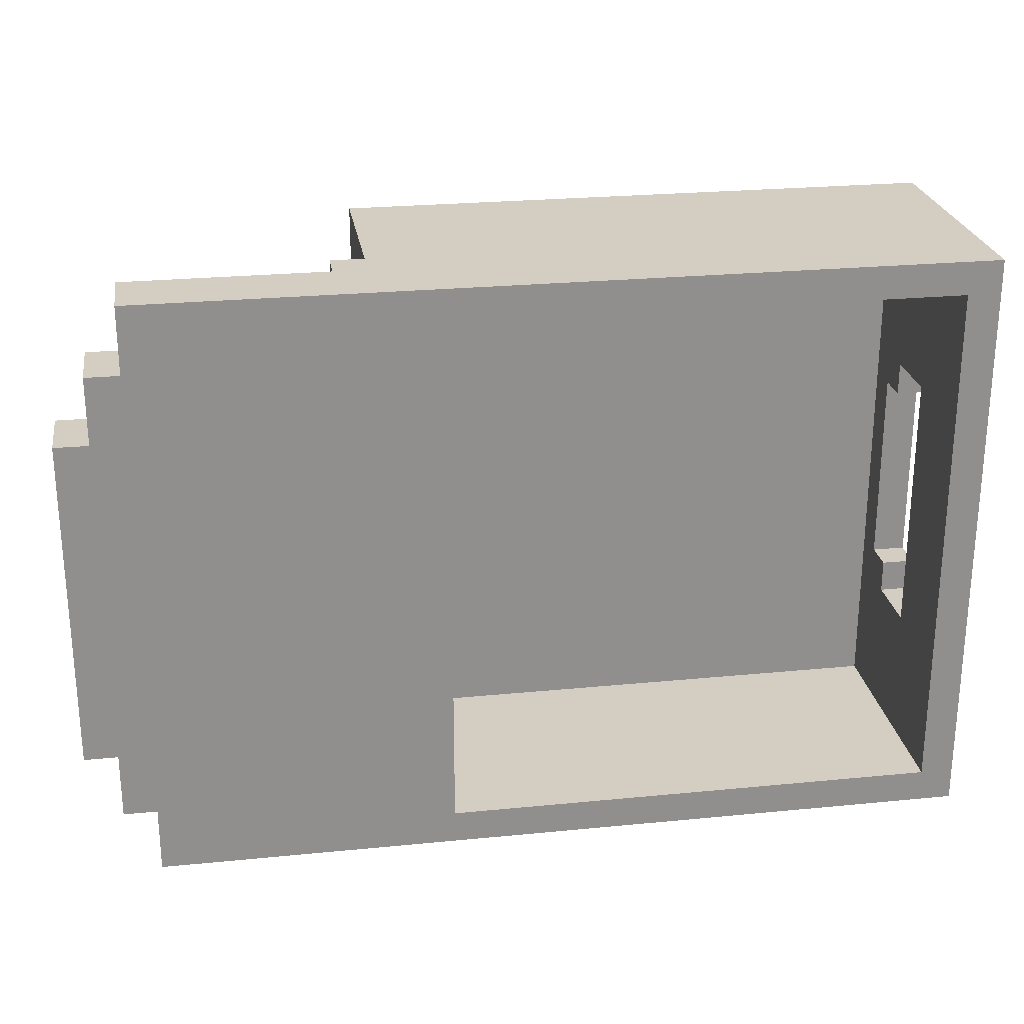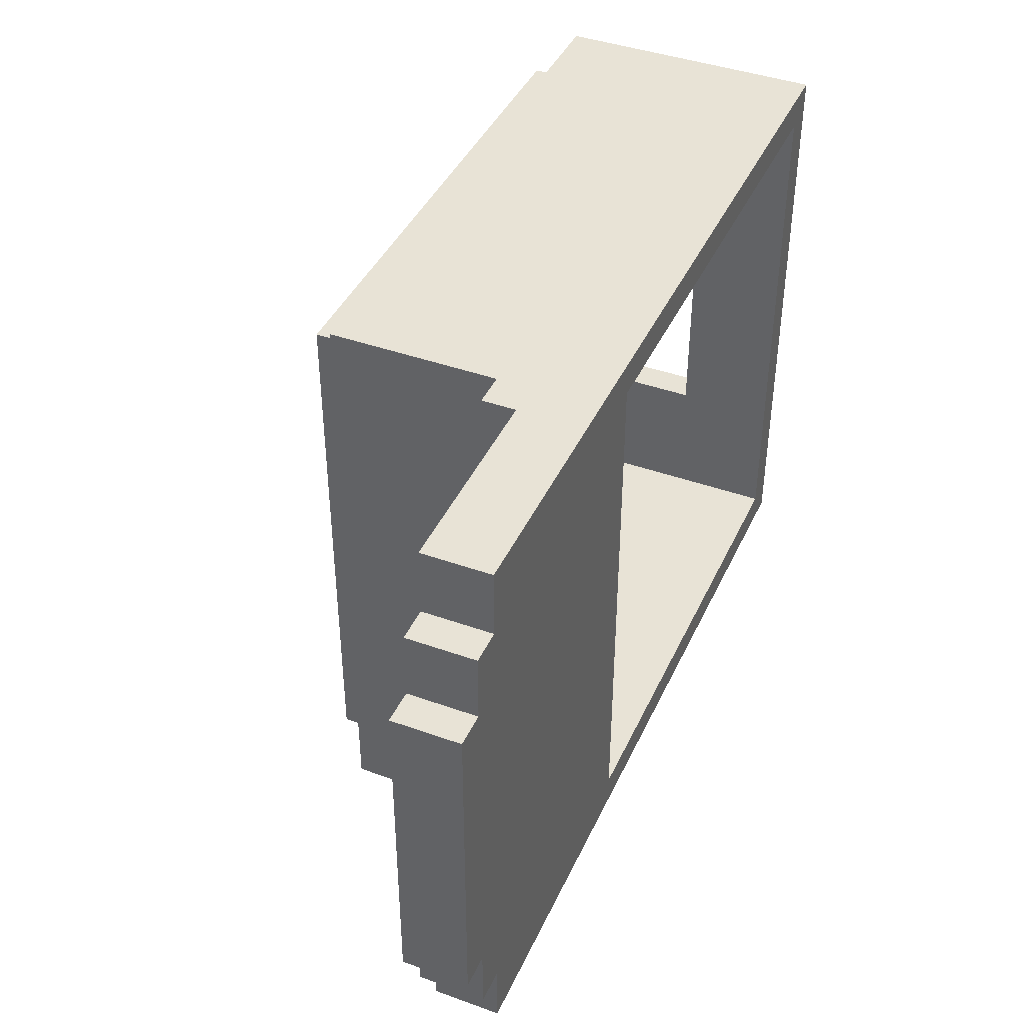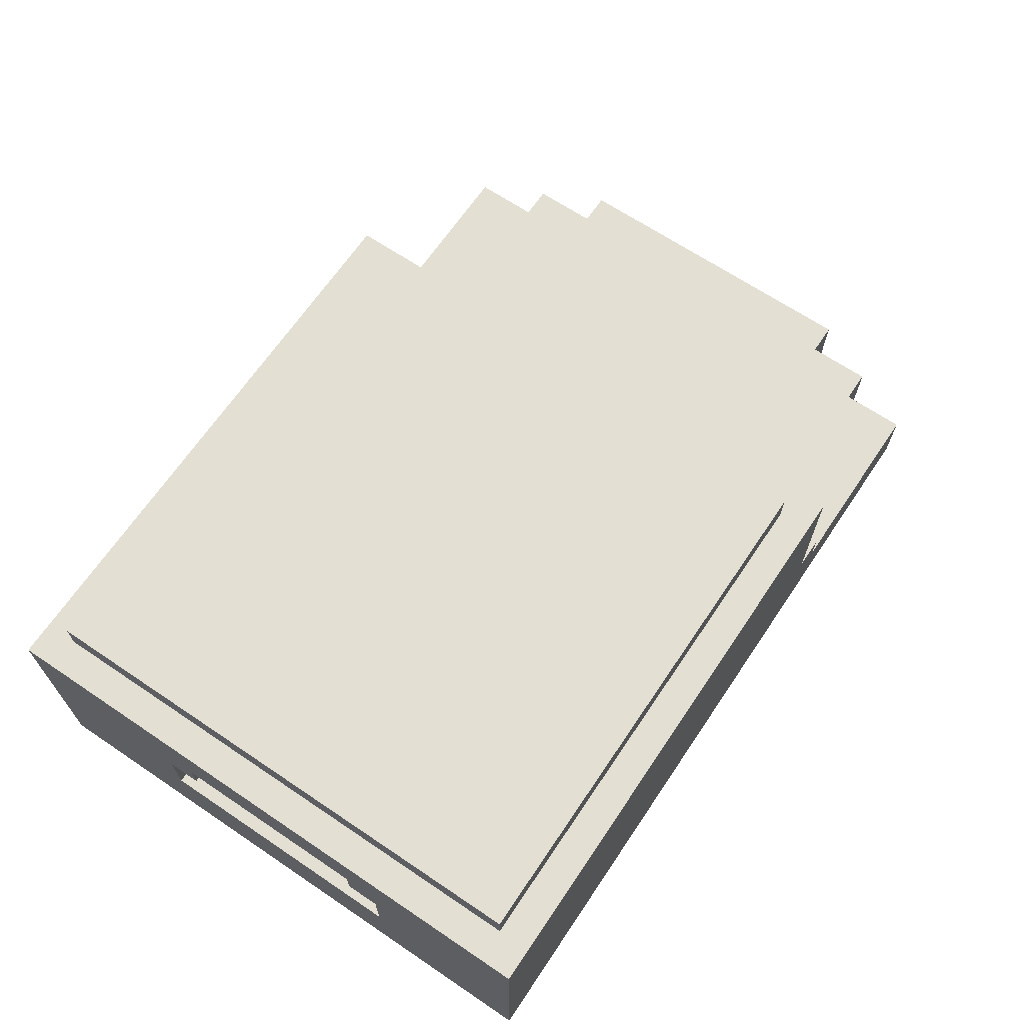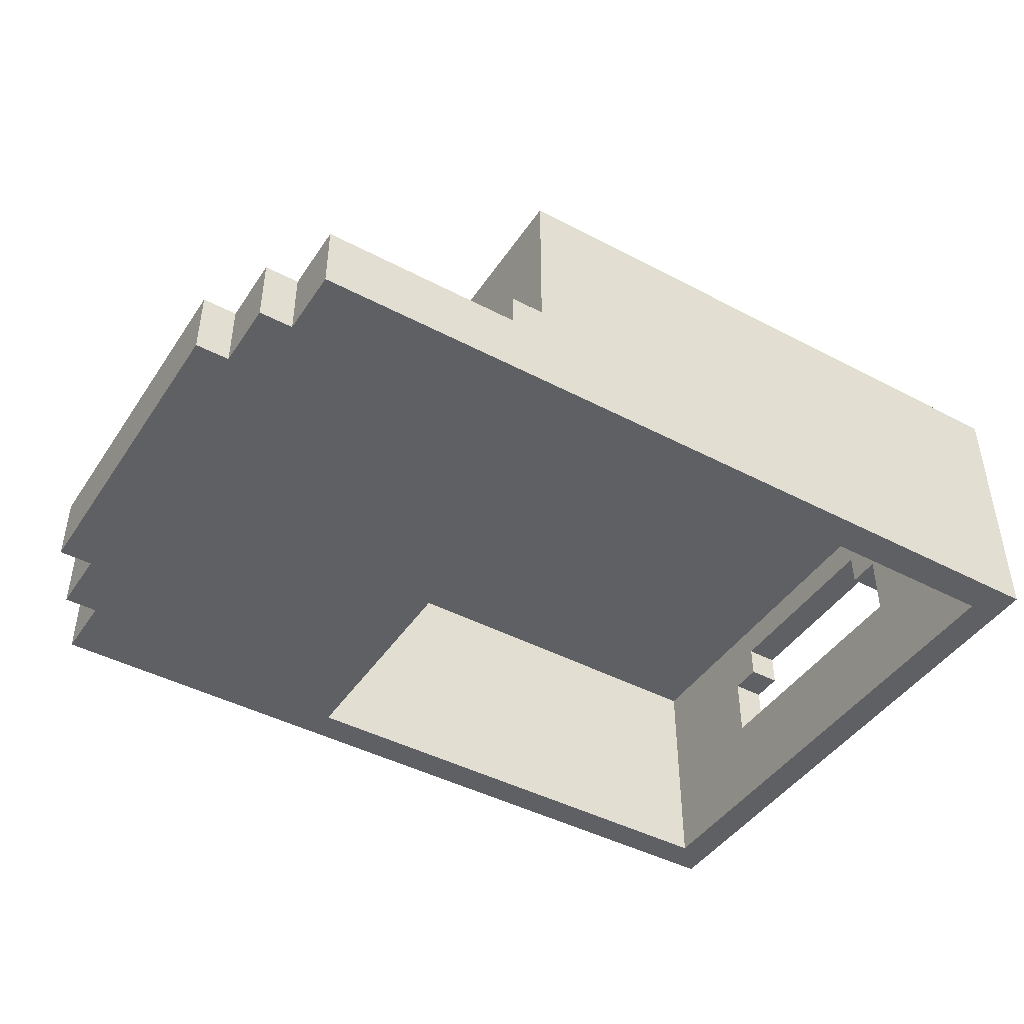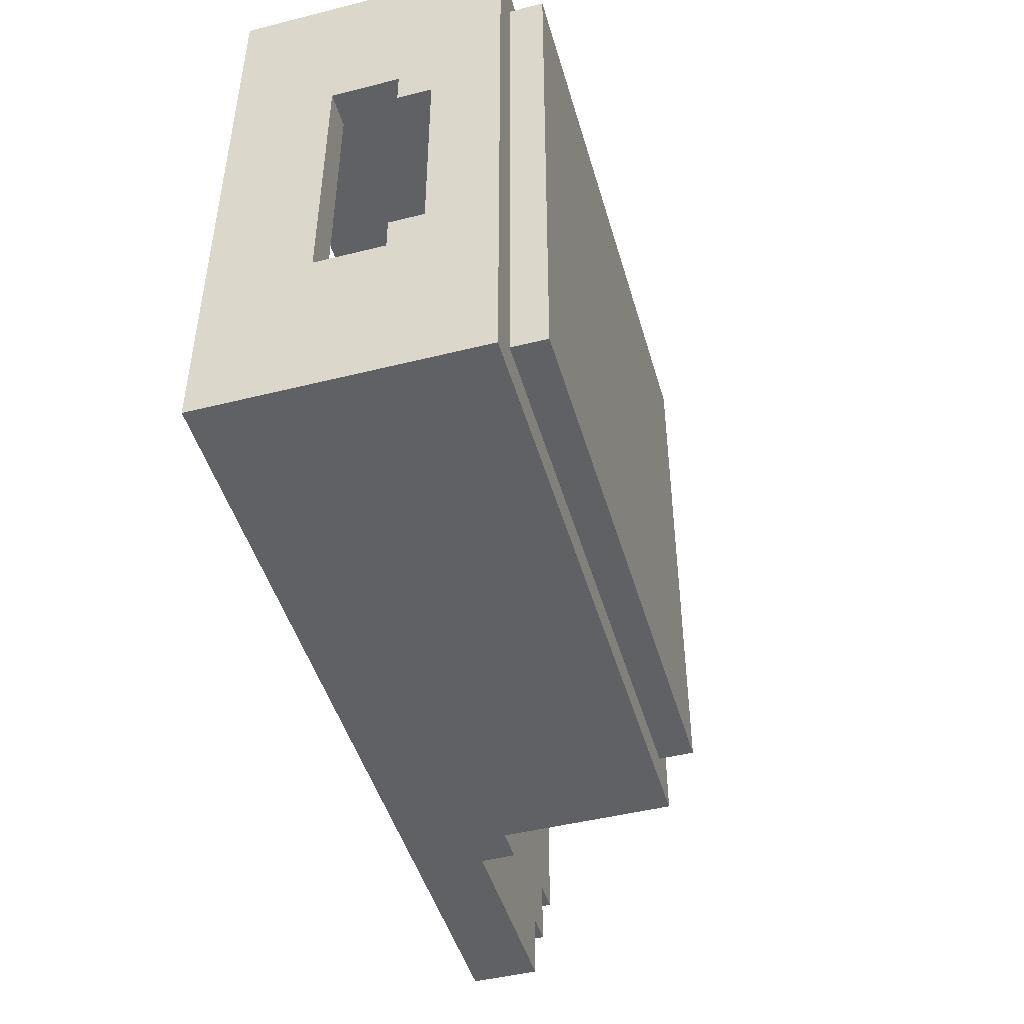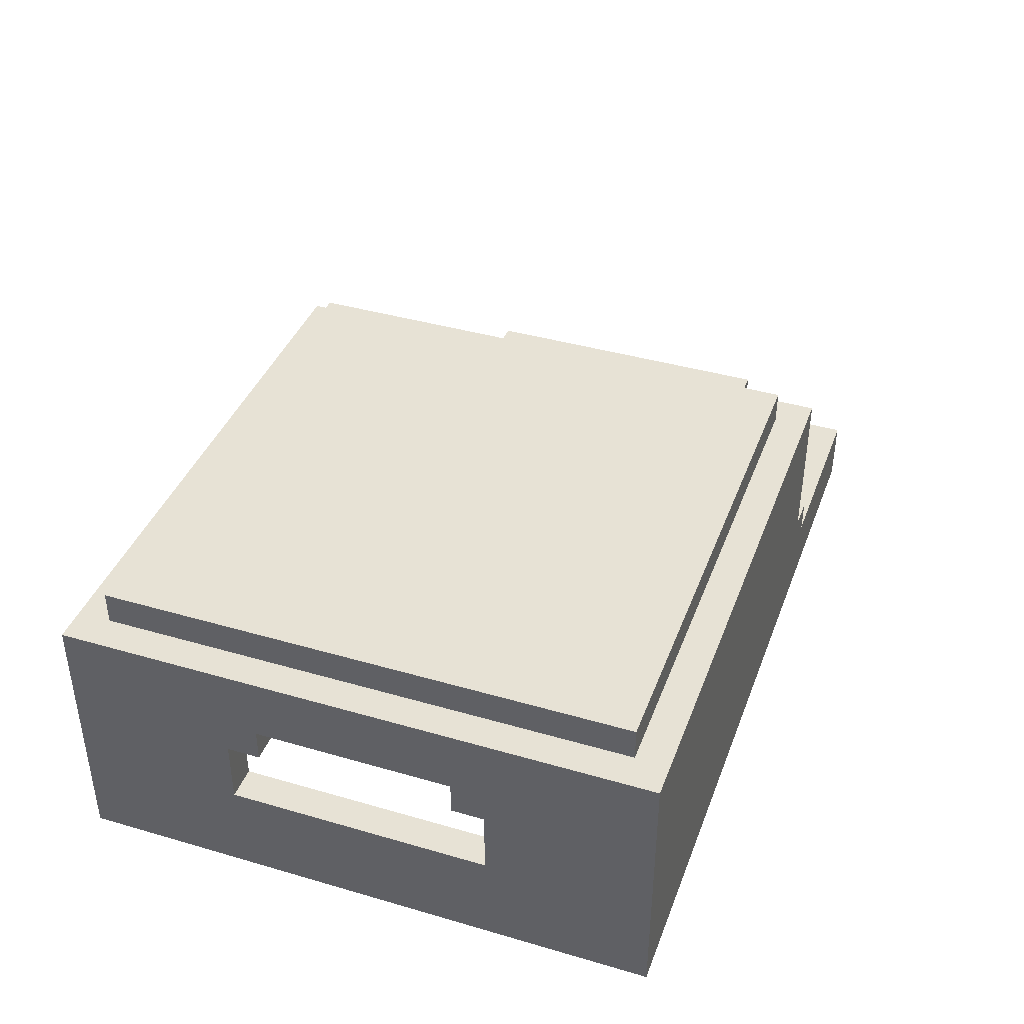
<metadata>
{"format":"obj","ext":"obj","renderer":"f3d","projection":"perspective","resolution":1024,"background":"white","views":[{"elev":25.0,"azim":170.9,"up":"+Y"},{"elev":41.8,"azim":113.4,"up":"+Y"},{"elev":66.8,"azim":-56.0,"up":"+Z"},{"elev":-44.3,"azim":148.4,"up":"+Z"},{"elev":-46.8,"azim":-74.1,"up":"+Y"},{"elev":40.1,"azim":-70.3,"up":"+Z"}]}
</metadata>
<code>
g royale_hat_zombie_cap
v 0.2346 -0.2721 0.3126
v 0.2346 0.2695 0.5495
v 0.2346 -0.2721 0.5495
v 0.2346 0.2695 0.3126
v -0.2731 -0.2721 0.5834
v -0.2731 0.2695 0.6172
v -0.2731 -0.2721 0.6172
v -0.2731 0.2695 0.5834
v 0.3023 0.3033 0.4141
v 0.3023 -0.306 0.5834
v 0.3023 0.3033 0.5834
v 0.3023 -0.306 0.4141
v 0.607 0.1679 0.3126
v 0.607 -0.1706 0.3803
v 0.607 0.1679 0.3803
v 0.607 -0.1706 0.3126
v 0.5393 -0.2383 0.3126
v 0.5393 -0.306 0.3803
v 0.5393 -0.2383 0.3803
v 0.5393 -0.306 0.3126
v 0.5393 0.3033 0.3126
v 0.5393 0.2356 0.3803
v 0.5393 0.3033 0.3803
v 0.5393 0.2356 0.3126
v 0.5731 -0.1706 0.3126
v 0.5731 -0.2383 0.3803
v 0.5731 -0.1706 0.3803
v 0.5731 -0.2383 0.3126
v 0.5731 0.2356 0.3126
v 0.5731 0.1679 0.3803
v 0.5731 0.2356 0.3803
v 0.5731 0.1679 0.3126
v 0.3362 0.3033 0.3803
v 0.3362 -0.306 0.4141
v 0.3362 0.3033 0.4141
v 0.3362 -0.306 0.3803
v 0.2685 0.2695 0.5834
v 0.2685 -0.2721 0.6172
v 0.2685 0.2695 0.6172
v 0.2685 -0.2721 0.5834
v 0.2346 0.2695 0.3126
v -0.2731 0.2695 0.5495
v 0.2346 0.2695 0.5495
v -0.2731 0.2695 0.3126
v -0.2731 0.1341 0.4141
v -0.307 0.1341 0.4818
v -0.2731 0.1341 0.4818
v -0.307 0.1341 0.4141
v 0.5731 -0.2383 0.3126
v 0.5393 -0.2383 0.3803
v 0.5731 -0.2383 0.3803
v 0.5393 -0.2383 0.3126
v 0.607 -0.1706 0.3126
v 0.5731 -0.1706 0.3803
v 0.607 -0.1706 0.3803
v 0.5731 -0.1706 0.3126
v 0.2685 -0.2721 0.5834
v -0.2731 -0.2721 0.6172
v 0.2685 -0.2721 0.6172
v -0.2731 -0.2721 0.5834
v -0.2731 0.1002 0.4818
v -0.307 0.1002 0.5157
v -0.2731 0.1002 0.5157
v -0.307 0.1002 0.4818
v -0.2731 -0.2721 0.3126
v 0.2346 -0.2721 0.5495
v -0.2731 -0.2721 0.5495
v 0.2346 -0.2721 0.3126
v -0.307 -0.1367 0.4141
v -0.2731 -0.1367 0.4818
v -0.307 -0.1367 0.4818
v -0.2731 -0.1367 0.4141
v 0.5393 0.2356 0.3126
v 0.5731 0.2356 0.3803
v 0.5393 0.2356 0.3803
v 0.5731 0.2356 0.3126
v 0.5731 0.1679 0.3126
v 0.607 0.1679 0.3803
v 0.5731 0.1679 0.3803
v 0.607 0.1679 0.3126
v -0.2731 0.2695 0.5834
v 0.2685 0.2695 0.6172
v -0.2731 0.2695 0.6172
v 0.2685 0.2695 0.5834
v -0.307 -0.1029 0.4818
v -0.2731 -0.1029 0.5157
v -0.307 -0.1029 0.5157
v -0.2731 -0.1029 0.4818
v 0.2685 0.2695 0.6172
v -0.2731 -0.2721 0.6172
v -0.2731 0.2695 0.6172
v 0.2685 -0.2721 0.6172
v 0.3362 0.3033 0.4141
v 0.3023 -0.306 0.4141
v 0.3023 0.3033 0.4141
v 0.3362 -0.306 0.4141
v 0.607 0.1679 0.3803
v 0.5731 -0.1706 0.3803
v 0.5731 0.1679 0.3803
v 0.607 -0.1706 0.3803
v 0.3362 -0.306 0.3803
v 0.5393 -0.2383 0.3803
v 0.5731 -0.2383 0.3803
v 0.5393 -0.306 0.3803
v 0.3362 0.3033 0.3803
v 0.5393 0.2356 0.3803
v 0.5731 0.2356 0.3803
v 0.5393 0.3033 0.3803
v -0.2731 0.1341 0.4141
v -0.307 -0.1367 0.4141
v -0.307 0.1341 0.4141
v -0.2731 -0.1367 0.4141
v -0.2731 0.2695 0.5495
v 0.2346 -0.2721 0.5495
v 0.2346 0.2695 0.5495
v -0.2731 -0.2721 0.5495
v -0.307 0.1002 0.5157
v -0.2731 -0.1029 0.5157
v -0.2731 0.1002 0.5157
v -0.307 -0.1029 0.5157
v -0.307 -0.1029 0.4818
v -0.2731 -0.1367 0.4818
v -0.2731 -0.1029 0.4818
v -0.307 -0.1367 0.4818
v -0.307 0.1341 0.4818
v -0.2731 0.1002 0.4818
v -0.2731 0.1341 0.4818
v -0.307 0.1002 0.4818
v -0.307 0.3033 0.5834
v -0.2731 -0.2721 0.5834
v -0.307 -0.306 0.5834
v -0.2731 0.2695 0.5834
v 0.2685 -0.2721 0.5834
v 0.3023 -0.306 0.5834
v 0.2685 0.2695 0.5834
v 0.3023 0.3033 0.5834
v 0.5731 -0.1706 0.3126
v 0.607 0.1679 0.3126
v 0.5731 0.1679 0.3126
v 0.607 -0.1706 0.3126
v 0.2346 0.2695 0.3126
v 0.5393 0.2356 0.3126
v 0.5731 0.2356 0.3126
v 0.5393 0.3033 0.3126
v 0.2346 -0.2721 0.3126
v 0.5393 -0.2383 0.3126
v 0.5393 -0.306 0.3126
v 0.5731 -0.2383 0.3126
v -0.307 0.3033 0.3126
v -0.307 -0.306 0.3126
v -0.2731 0.2695 0.3126
v -0.2731 -0.2721 0.3126
v -0.2731 -0.1029 0.4818
v -0.2731 -0.1367 0.4818
v -0.2731 -0.1029 0.5157
v -0.2731 -0.2721 0.5495
v -0.2731 0.2695 0.5495
v -0.2731 0.1002 0.5157
v -0.2731 0.1341 0.4818
v -0.2731 0.1002 0.4818
v -0.2731 0.2695 0.3126
v -0.2731 0.1341 0.4141
v -0.2731 -0.1367 0.4141
v -0.2731 -0.2721 0.3126
v -0.307 -0.1029 0.4818
v -0.307 -0.1029 0.5157
v -0.307 -0.1367 0.4818
v -0.307 -0.306 0.5834
v -0.307 0.1002 0.5157
v -0.307 0.3033 0.5834
v -0.307 0.1341 0.4818
v -0.307 0.1002 0.4818
v -0.307 -0.306 0.3126
v -0.307 -0.1367 0.4141
v -0.307 0.1341 0.4141
v -0.307 0.3033 0.3126
v 0.3023 0.3033 0.4141
v 0.3023 0.3033 0.5834
v -0.307 0.3033 0.5834
v -0.307 0.3033 0.3126
v 0.3362 0.3033 0.3803
v 0.3362 0.3033 0.4141
v 0.5393 0.3033 0.3126
v 0.5393 0.3033 0.3803
v 0.3023 -0.306 0.5834
v 0.3023 -0.306 0.4141
v -0.307 -0.306 0.5834
v -0.307 -0.306 0.3126
v 0.3362 -0.306 0.3803
v 0.3362 -0.306 0.4141
v 0.5393 -0.306 0.3126
v 0.5393 -0.306 0.3803
g royale_hat_zombie_cap_0
f 3 2 1
f 4 1 2
f 7 6 5
f 8 5 6
f 11 10 9
f 12 9 10
f 15 14 13
f 16 13 14
f 19 18 17
f 20 17 18
f 23 22 21
f 24 21 22
f 27 26 25
f 28 25 26
f 31 30 29
f 32 29 30
f 35 34 33
f 36 33 34
f 39 38 37
f 40 37 38
f 43 42 41
f 44 41 42
f 47 46 45
f 48 45 46
f 51 50 49
f 52 49 50
f 55 54 53
f 56 53 54
f 59 58 57
f 60 57 58
f 63 62 61
f 64 61 62
f 67 66 65
f 68 65 66
f 71 70 69
f 72 69 70
f 75 74 73
f 76 73 74
f 79 78 77
f 80 77 78
f 83 82 81
f 84 81 82
f 87 86 85
f 88 85 86
f 91 90 89
f 92 89 90
f 95 94 93
f 96 93 94
f 99 98 97
f 100 97 98
f 99 101 98
f 101 102 98
f 98 102 103
f 102 101 104
f 105 101 99
f 106 105 99
f 107 106 99
f 108 105 106
f 111 110 109
f 112 109 110
f 115 114 113
f 116 113 114
f 119 118 117
f 120 117 118
f 123 122 121
f 124 121 122
f 127 126 125
f 128 125 126
f 131 130 129
f 132 129 130
f 130 131 133
f 134 133 131
f 133 134 135
f 136 135 134
f 129 132 136
f 135 136 132
f 139 138 137
f 140 137 138
f 139 137 141
f 141 142 139
f 139 142 143
f 142 141 144
f 145 141 137
f 146 145 137
f 147 145 146
f 148 146 137
f 149 144 141
f 147 150 145
f 149 151 150
f 151 149 141
f 152 150 151
f 145 150 152
f 155 154 153
f 155 156 154
f 156 155 157
f 158 157 155
f 159 157 158
f 159 158 160
f 161 157 159
f 162 161 159
f 163 161 162
f 154 164 163
f 156 164 154
f 164 161 163
f 167 166 165
f 167 168 166
f 166 168 169
f 170 169 168
f 169 170 171
f 169 171 172
f 168 167 173
f 174 173 167
f 171 170 175
f 176 175 170
f 173 174 176
f 175 176 174
f 179 178 177
f 180 179 177
f 181 180 177
f 182 181 177
f 183 180 181
f 184 183 181
f 187 186 185
f 188 186 187
f 189 186 188
f 190 186 189
f 191 189 188
f 192 189 191

</code>
